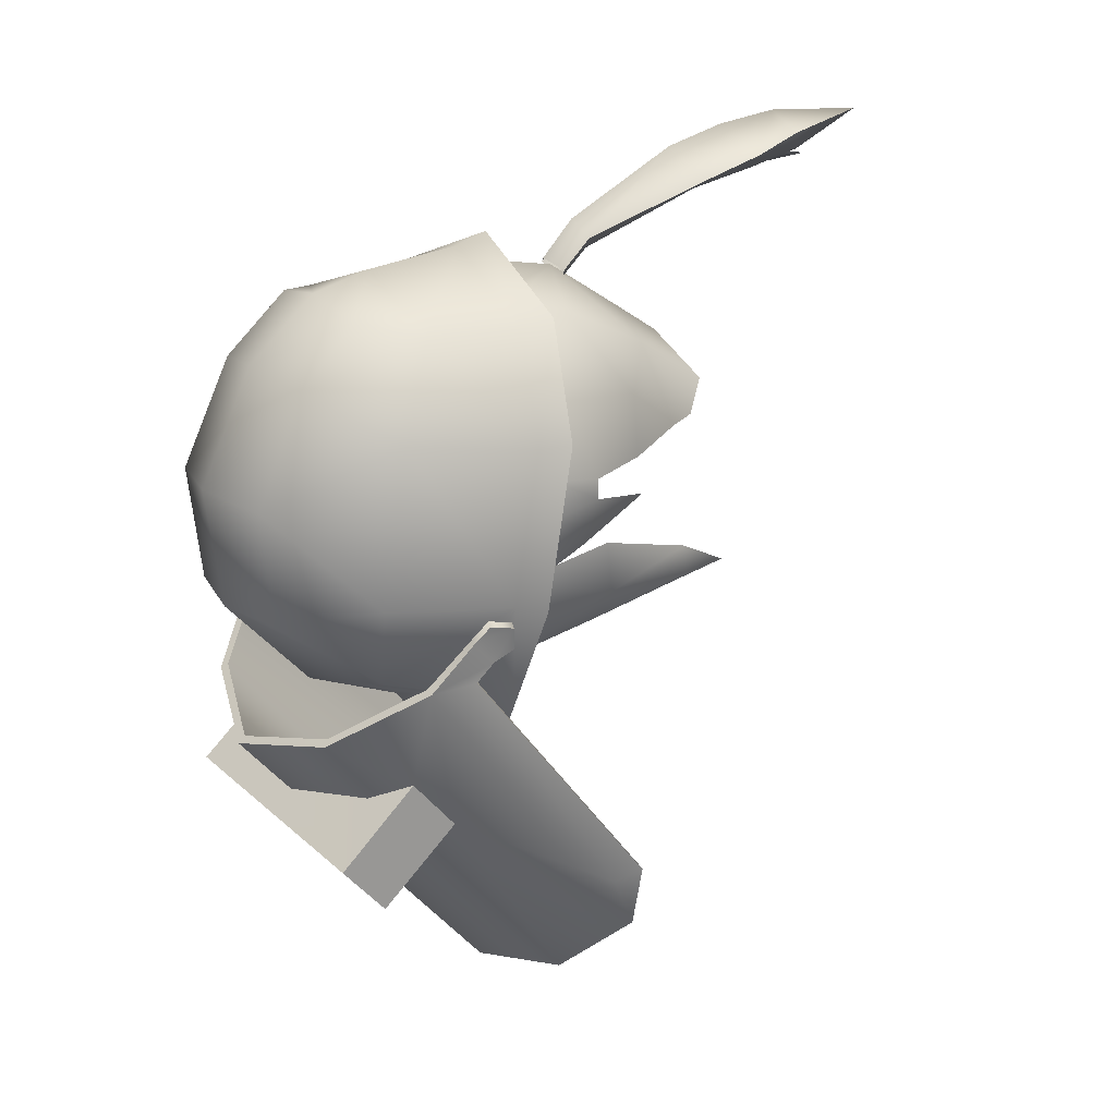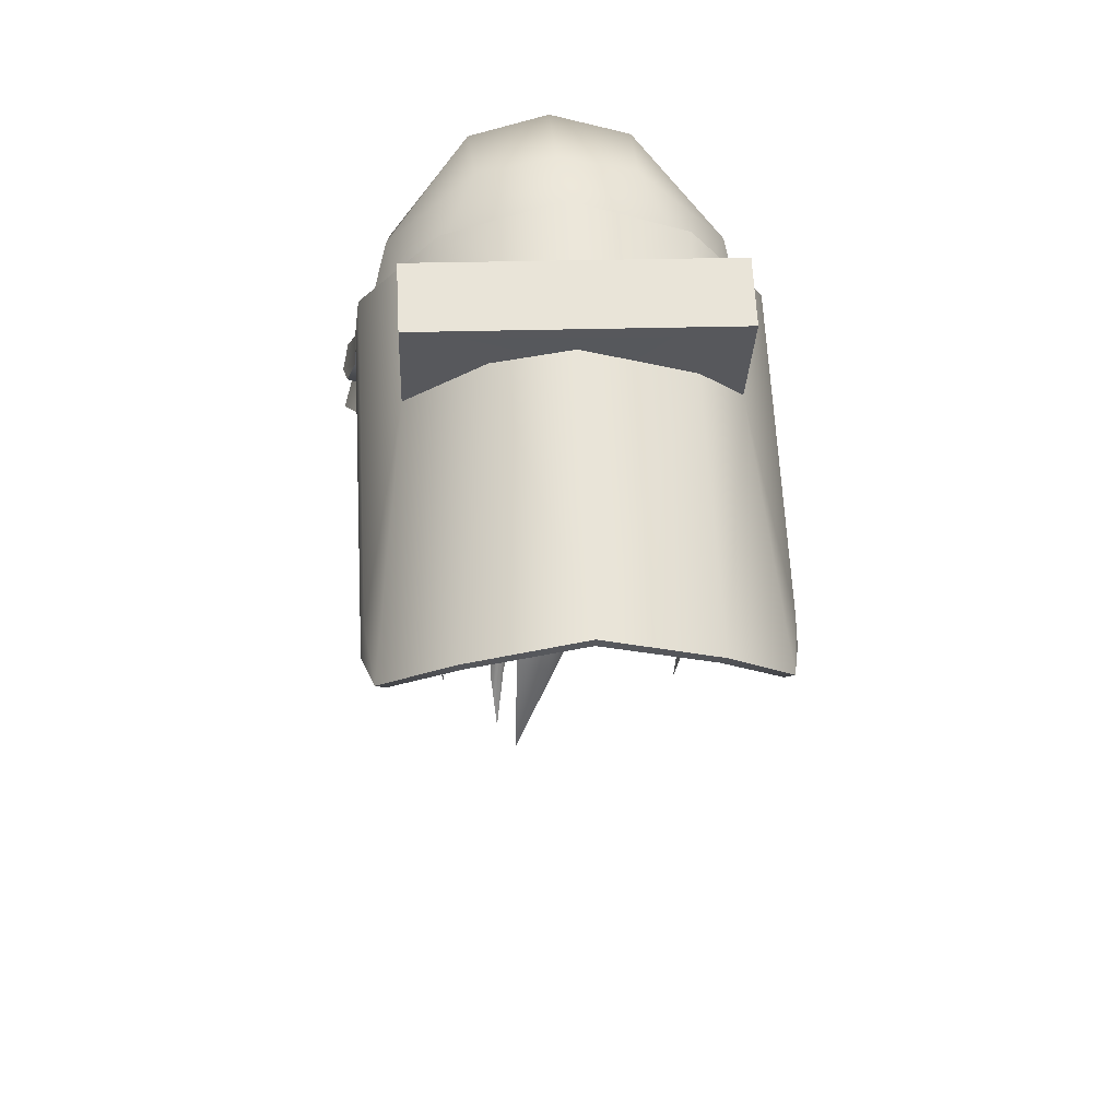
<metadata>
{"format":"obj","ext":"obj","renderer":"f3d","projection":"perspective","resolution":1024,"background":"white","views":[{"elev":21.5,"azim":56.4,"up":"+Y"},{"elev":21.0,"azim":-3.7,"up":"+Z"}]}
</metadata>
<code>
g NPC_Male_Size02_Hair_506_LOD3
v -0.05299 -0.04511 1.554
v -0.06316 -0.02753 1.584
v -0.06578 -0.04004 1.585
v -0.05299 -0.04511 1.554
v -0.05693 -0.04829 1.585
v -0.05525 -0.05817 1.632
v -0.05693 -0.04829 1.585
v -0.07465 -0.03558 1.633
v -0.06316 -0.02753 1.584
v -0.07316 -0.01457 1.636
v -0.04967 -0.0682 1.67
v -0.05525 -0.05817 1.632
v -0.0732 -0.04221 1.682
v -0.07316 -0.01457 1.636
v -0.07708 -0.01905 1.686
v -0.07064 -0.04568 1.691
v -0.04235 -0.07253 1.697
v -0.04967 -0.0682 1.67
v -0.04967 -0.0682 1.67
v -0.04235 -0.07253 1.697
v -0.04597 -0.0614 1.694
v -0.06325 -0.03092 1.683
v -0.04967 -0.0682 1.67
v -0.06222 -0.03238 1.689
v -0.07708 -0.01905 1.686
v -0.07708 -0.01905 1.686
v -0.07316 -0.01457 1.636
v -0.06342 -0.02392 1.635
v -0.04967 -0.0682 1.67
v -0.05525 -0.05817 1.632
v -0.06316 -0.02753 1.584
v -0.07316 -0.01457 1.636
v -0.05525 -0.05817 1.632
v -0.06316 -0.02753 1.584
v -0.05693 -0.04829 1.585
v -0.06316 -0.02753 1.584
v -0.05299 -0.04511 1.554
v -0.05693 -0.04829 1.585
v 0.07382 -0.0125 1.636
v 0.0629 -0.02854 1.584
v 0.07531 -0.03651 1.634
v 0.04967 -0.0682 1.67
v 0.05525 -0.05817 1.632
v 0.0732 -0.04221 1.682
v 0.07748 -0.01896 1.686
v 0.07382 -0.0125 1.636
v 0.07064 -0.04568 1.691
v 0.04235 -0.07253 1.697
v 0.04967 -0.0682 1.67
v 0.0629 -0.02854 1.584
v 0.06559 -0.04071 1.585
v 0.05525 -0.05817 1.632
v 0.05693 -0.04829 1.585
v 0.05299 -0.04511 1.554
v 0.0629 -0.02854 1.584
v 0.05299 -0.04511 1.554
v 0.05693 -0.04829 1.585
v 0.04235 -0.07253 1.697
v 0.04967 -0.0682 1.67
v 0.04735 -0.05974 1.694
v 0.06222 -0.03238 1.689
v 0.04967 -0.0682 1.67
v 0.06325 -0.03092 1.683
v 0.07748 -0.01896 1.686
v 0.07382 -0.0125 1.636
v 0.07748 -0.01896 1.686
v 0.06342 -0.02392 1.635
v 0.04967 -0.0682 1.67
v 0.05525 -0.05817 1.632
v 0.0629 -0.02854 1.584
v 0.07382 -0.0125 1.636
v 0.05525 -0.05817 1.632
v 0.05693 -0.04829 1.585
v 0.0629 -0.02854 1.584
v 0.0629 -0.02854 1.584
v 0.05693 -0.04829 1.585
v 0.05299 -0.04511 1.554
v -0.02225 0.1295 1.45
v -0.01835 0.1353 1.48
v -0.02559 0.1311 1.481
v -0.02266 0.1274 1.479
v -0.02225 0.1295 1.45
v -0.02559 0.1311 1.481
v -0.02225 0.1295 1.45
v -0.01835 0.1353 1.48
v -0.01902 0.1247 1.52
v -0.02559 0.1311 1.481
v -0.02288 0.1293 1.522
v -0.01835 0.1353 1.48
v -0.009455 0.1315 1.522
v -0.01587 0.1231 1.54
v -0.02288 0.1293 1.522
v -0.01947 0.1284 1.544
v 0.005424 0.1271 1.54
v 0.003455 0.106 1.601
v 0.01577 0.1325 1.541
v 0.0103 0.1122 1.604
v -0.005924 0.108 1.602
v -0.01947 0.1284 1.544
v -0.009432 0.1132 1.604
v -0.005141 0.09559 1.615
v -0.009432 0.1132 1.604
v -0.008574 0.09934 1.618
v 0.003192 0.09392 1.614
v 0.009402 0.09865 1.617
v 0.0103 0.1122 1.604
v 0.009353 0.1342 1.509
v 0.02275 0.143 1.514
v 0.01577 0.1325 1.541
v -0.01066 0.1428 1.48
v 0.005833 0.1393 1.478
v 0.01584 0.1497 1.485
v 0.02275 0.143 1.514
v -0.01066 0.1428 1.48
v -0.01196 0.1379 1.519
v -0.01835 0.1353 1.48
v -0.01196 0.1379 1.519
v -0.01152 0.1514 1.427
v -0.01066 0.1428 1.48
v -0.01152 0.1514 1.427
v 0.01584 0.1497 1.485
v 0.000701 0.1589 1.49
v -0.01066 0.1428 1.48
v -0.01152 0.1514 1.427
v -0.01152 0.1514 1.427
v 0.01584 0.1497 1.485
v 0.02275 0.143 1.514
v 0.01584 0.1497 1.485
v 0.000662 0.1553 1.521
v -0.01066 0.1428 1.48
v -0.01196 0.1379 1.519
v -9.2e-05 0.1477 1.551
v -0.01196 0.1379 1.519
v 0.02275 0.143 1.514
v 0.01577 0.1325 1.541
v -0.01947 0.1284 1.544
v -0.01196 0.1379 1.519
v -0.009432 0.1132 1.604
v -0.01947 0.1284 1.544
v -0.0002939 0.1198 1.607
v 0.0103 0.1122 1.604
v 0.01577 0.1325 1.541
v 0.009402 0.09865 1.617
v 0.0103 0.1122 1.604
v -0.0003359 0.1033 1.622
v -0.009432 0.1132 1.604
v -0.008574 0.09934 1.618
v -0.01196 0.1379 1.519
v -0.01947 0.1284 1.544
v -0.02288 0.1293 1.522
v 0.06941 -0.02439 1.672
v 0.06485 -0.03473 1.689
v 0.07554 -0.0172 1.686
v 0.0768 -0.01549 1.677
v 0.06945 -0.01249 1.646
v 0.07989 0.001343 1.682
v 0.07433 -0.003768 1.646
v 0.06035 0.001631 1.607
v 0.0775 0.01131 1.644
v 0.08234 0.008108 1.673
v 0.08166 0.02631 1.677
v 0.08232 0.02625 1.67
v 0.07048 0.06015 1.67
v 0.0755 0.02021 1.643
v 0.07214 0.05875 1.657
v 0.03664 0.09621 1.663
v 0.06197 0.0508 1.614
v 0.06311 0.02139 1.612
v 0.04782 0.02682 1.58
v 0.03872 0.06769 1.593
v 0.04585 0.02973 1.569
v 0.03646 0.04329 1.557
v -0 0.05897 1.558
v 0.04202 0.09013 1.638
v -0 0.0998 1.619
v 0.02745 0.09897 1.662
v 5.121e-06 0.1082 1.661
v -0.02857 0.09863 1.662
v -0.03755 0.09587 1.663
v -0 0.07361 1.58
v -0.03646 0.04329 1.557
v -0.03862 0.06767 1.593
v -0.04585 0.02973 1.569
v -0.04782 0.02682 1.58
v -0.04161 0.09005 1.638
v -0.06231 0.05086 1.614
v -0.06348 0.02134 1.612
v -0.07684 0.02089 1.643
v -0.07246 0.05879 1.657
v -0.07071 0.06018 1.67
v -0.08235 0.02625 1.67
v -0.08168 0.02631 1.677
v -0.07586 0.01095 1.643
v -0.08234 0.008108 1.673
v -0.07988 0.001316 1.682
v -0.07433 -0.003768 1.646
v -0.06035 0.001631 1.607
v -0.06945 -0.01249 1.646
v -0.0768 -0.01549 1.677
v -0.07552 -0.01722 1.686
v -0.06919 -0.0244 1.672
v -0.06481 -0.03492 1.689
v -0.02288 0.1293 1.522
v -0.02559 0.1311 1.481
v -0.01835 0.1353 1.48
v -0.01196 0.1379 1.519
v 0.07568 -0.08172 1.689
v 0.05401 -0.115 1.686
v 0.06781 -0.07328 1.706
v 0.05401 -0.115 1.686
v -0 -0.1246 1.689
v -0 -0.09834 1.707
v 0.05868 -0.06136 1.747
v 0.000156 -0.07868 1.753
v -0 -0.03304 1.794
v 0.09046 -0.02492 1.697
v 0.07568 -0.08172 1.689
v 0.09494 -0.02907 1.682
v 0.0355 -0.032 1.787
v -0 0.02428 1.802
v 0.0749 -0.01958 1.754
v 0.03695 0.02203 1.793
v 0.0351 0.07138 1.77
v -0 0.07644 1.776
v 0.07314 0.0529 1.74
v 0.09046 -0.02492 1.697
v 0.08805 0.04526 1.683
v 0.0325 0.09824 1.741
v -0 0.1042 1.743
v -0 0.1111 1.716
v 0.05324 0.09249 1.717
v 0.08805 0.04526 1.683
v 0.06073 0.09129 1.674
v -0 0.1158 1.669
v 0.06073 0.09129 1.674
v -0 0.1203 1.654
v 0.06348 0.09481 1.659
v 0.06348 0.09481 1.659
v 0.08805 0.04526 1.683
v 0.09233 0.04557 1.668
v 0.09233 0.04557 1.668
v 0.09494 -0.02907 1.682
v -0.0001776 0.003275 1.688
v 0.09233 0.04557 1.668
v 0.06348 0.09481 1.659
v 0.06348 0.09481 1.659
v -0 0.1203 1.654
v 0.05401 -0.115 1.686
v 0.07568 -0.08172 1.689
v -0 -0.1246 1.689
v 0.05401 -0.115 1.686
v 0.07568 -0.08172 1.689
v 0.09494 -0.02907 1.682
v 0.09494 -0.02907 1.682
v 0.09233 0.04557 1.668
v -0.06348 0.09481 1.659
v -0.09233 0.04557 1.668
v -0.05401 -0.115 1.686
v -0 -0.1246 1.689
v -0 0.1203 1.654
v -0.06348 0.09481 1.659
v -0.07568 -0.08172 1.689
v -0.05401 -0.115 1.686
v -0.09494 -0.02907 1.682
v -0.07568 -0.08172 1.689
v -0.09494 -0.02907 1.682
v -0.09233 0.04557 1.668
v -0.07568 -0.08172 1.689
v -0.06781 -0.07328 1.706
v -0.05401 -0.115 1.686
v -0 -0.1246 1.689
v -0.05401 -0.115 1.686
v -0 -0.09834 1.707
v 0.000156 -0.07868 1.753
v -0.05868 -0.06136 1.747
v -0.09046 -0.02492 1.697
v -0.07568 -0.08172 1.689
v -0.09494 -0.02907 1.682
v -0.0355 -0.032 1.787
v -0 -0.03304 1.794
v -0 0.02428 1.802
v -0.0749 -0.01958 1.754
v -0.03695 0.02203 1.793
v -0.0351 0.07138 1.77
v -0 0.07644 1.776
v -0.07314 0.0529 1.74
v -0.05324 0.09249 1.717
v -0.09046 -0.02492 1.697
v -0.08805 0.04526 1.683
v -0.08805 0.04526 1.683
v -0.06073 0.09129 1.674
v -0.0325 0.09824 1.741
v -0 0.1042 1.743
v -0 0.1111 1.716
v -0 0.1158 1.669
v -0.06073 0.09129 1.674
v -0.06348 0.09481 1.659
v -0 0.1203 1.654
v -0.06348 0.09481 1.659
v -0.08805 0.04526 1.683
v -0.09233 0.04557 1.668
v -0.09494 -0.02907 1.682
v -0.09233 0.04557 1.668
v -0.08361 -0.1782 1.623
v -0.08217 -0.05716 1.738
v -0.08421 -0.05622 1.715
v -0.08217 -0.05716 1.738
v -0.0782 -0.2094 1.624
v -0.04973 -0.08555 1.771
v -0.0782 -0.2094 1.624
v -0.04846 -0.2409 1.645
v -0.04973 -0.08555 1.771
v -0.04846 -0.2409 1.645
v -0 -0.254 1.659
v -0 -0.09939 1.788
v 0.04973 -0.08555 1.771
v -0 -0.09939 1.788
v 0.04846 -0.2409 1.645
v 0.0782 -0.2094 1.624
v 0.04846 -0.2409 1.645
v -0.08644 -0.1818 1.639
v -0.08245 -0.2105 1.625
v -0.08821 -0.179 1.624
v -0.08821 -0.179 1.624
v -0.08883 -0.05715 1.716
v -0.08708 -0.05791 1.738
v -0.06945 -0.1353 1.717
v -0.08245 -0.2105 1.625
v -0.08708 -0.05791 1.738
v -0.06963 -0.1093 1.739
v -0.08708 -0.05791 1.738
v -0.05243 -0.0878 1.774
v -0.05114 -0.2432 1.648
v -0.03495 -0.1526 1.738
v -0 -0.2568 1.662
v -0.05114 -0.2432 1.648
v -0 -0.1582 1.745
v -0.03464 -0.1274 1.759
v -0.06963 -0.1093 1.739
v -0.05243 -0.0878 1.774
v -0.08245 -0.2105 1.625
v -0.06945 -0.1353 1.717
v -0.05114 -0.2432 1.648
v -0.09507 -0.03225 1.701
v -0.08956 -0.0491 1.708
v -0.09308 -0.04314 1.699
v -0.09507 -0.03225 1.701
v -0.09271 -0.02996 1.711
v -0.08926 -0.03817 1.718
v -0.08956 -0.0491 1.708
v -0.08708 -0.05791 1.738
v -0.08883 -0.05715 1.716
v -0.09507 -0.03225 1.701
v -0.08926 -0.03817 1.718
v -0.08956 -0.0491 1.708
v -0.09105 -0.0312 1.699
v -0.08915 -0.04209 1.698
v -0.08583 -0.04781 1.706
v 0.08361 -0.1782 1.623
v 0.08421 -0.05622 1.715
v 0.08217 -0.05716 1.738
v 0.0782 -0.2094 1.624
v 0.08217 -0.05716 1.738
v 0.04973 -0.08555 1.771
v 0.08644 -0.1818 1.639
v 0.08821 -0.179 1.624
v 0.08245 -0.2105 1.625
v 0.08708 -0.05791 1.738
v 0.08883 -0.05715 1.716
v 0.08821 -0.179 1.624
v 0.08245 -0.2105 1.625
v 0.06945 -0.1353 1.717
v 0.08708 -0.05791 1.738
v 0.06963 -0.1093 1.739
v 0.06963 -0.1093 1.739
v 0.04954 -0.1209 1.752
v 0.05243 -0.0878 1.774
v 0.05114 -0.2432 1.648
v 0.04987 -0.1461 1.73
v 0.06945 -0.1353 1.717
v -0 -0.2568 1.662
v 0.04987 -0.1461 1.73
v -0 -0.1582 1.745
v 0.08245 -0.2105 1.625
v 0.05114 -0.2432 1.648
v 0.06945 -0.1353 1.717
v 0.09507 -0.03225 1.701
v 0.09308 -0.04314 1.699
v 0.08956 -0.0491 1.708
v 0.09507 -0.03225 1.701
v 0.08926 -0.03817 1.718
v 0.09271 -0.02996 1.711
v 0.08956 -0.0491 1.708
v 0.08708 -0.05791 1.738
v 0.08883 -0.05715 1.716
v 0.09507 -0.03225 1.701
v 0.08956 -0.0491 1.708
v 0.08926 -0.03817 1.718
v 0.09105 -0.0312 1.699
v 0.08583 -0.04781 1.706
v 0.08915 -0.04209 1.698
v 0.08708 -0.05791 1.738
v 0.06963 -0.1093 1.739
v 0.05243 -0.0878 1.774
v -0.08421 -0.05622 1.715
v -0.08217 -0.05716 1.738
v -0.08555 -0.03699 1.716
v -0.08583 -0.04781 1.706
v -0.09105 -0.0312 1.699
v -0.08555 -0.03699 1.716
v -0.08879 -0.02891 1.71
v -0.08708 -0.05791 1.738
v -0.08926 -0.03817 1.718
v -0.08555 -0.03699 1.716
v -0.08217 -0.05716 1.738
v -0.08421 -0.05622 1.715
v -0.08883 -0.05715 1.716
v -0.08821 -0.179 1.624
v -0.08361 -0.1782 1.623
v -0.05114 -0.2432 1.648
v -0.04846 -0.2409 1.645
v -0.0782 -0.2094 1.624
v -0.08245 -0.2105 1.625
v -0.05243 -0.0878 1.774
v -0.04973 -0.08555 1.771
v -0 -0.09939 1.788
v -0 -0.1023 1.791
v -0.08245 -0.2105 1.625
v -0.0782 -0.2094 1.624
v -0.08361 -0.1782 1.623
v -0.08821 -0.179 1.624
v -0.04973 -0.08555 1.771
v -0.05243 -0.0878 1.774
v -0.08708 -0.05791 1.738
v -0.08217 -0.05716 1.738
v -0.09507 -0.03225 1.701
v -0.09105 -0.0312 1.699
v -0.08879 -0.02891 1.71
v -0.09271 -0.02996 1.711
v -0.09271 -0.02996 1.711
v -0.08879 -0.02891 1.71
v -0.08555 -0.03699 1.716
v -0.08926 -0.03817 1.718
v -0.09308 -0.04314 1.699
v -0.08915 -0.04209 1.698
v -0.09105 -0.0312 1.699
v -0.09507 -0.03225 1.701
v -0.08956 -0.0491 1.708
v -0.08583 -0.04781 1.706
v -0.08915 -0.04209 1.698
v -0.09308 -0.04314 1.699
v -0.08883 -0.05715 1.716
v -0.08421 -0.05622 1.715
v -0.08583 -0.04781 1.706
v -0.08956 -0.0491 1.708
v -0 -0.2568 1.662
v -0 -0.254 1.659
v -0.04846 -0.2409 1.645
v -0.05114 -0.2432 1.648
v -0 -0.133 1.766
v -0.03464 -0.1274 1.759
v -0.05243 -0.0878 1.774
v -0 -0.1023 1.791
v -0.03464 -0.1274 1.759
v -0.0701 -0.1424 1.777
v -0.06963 -0.1093 1.739
v -0 -0.133 1.766
v 0.0701 -0.1424 1.777
v 0.04954 -0.1209 1.752
v 0.06963 -0.1093 1.739
v -0.03495 -0.1526 1.738
v -0.06945 -0.1353 1.717
v -0.0701 -0.1675 1.755
v -0 -0.1582 1.745
v 0.0701 -0.1675 1.755
v 0.04987 -0.1461 1.73
v 0.06945 -0.1353 1.717
v -0.06963 -0.1093 1.739
v -0.0701 -0.1424 1.777
v -0.0701 -0.1675 1.755
v -0.06945 -0.1353 1.717
v 0.08555 -0.03699 1.716
v 0.08217 -0.05716 1.738
v 0.08421 -0.05622 1.715
v 0.08583 -0.04781 1.706
v 0.09105 -0.0312 1.699
v 0.08555 -0.03699 1.716
v 0.08879 -0.02891 1.71
v 0.08555 -0.03699 1.716
v 0.08926 -0.03817 1.718
v 0.08708 -0.05791 1.738
v 0.08217 -0.05716 1.738
v 0.08821 -0.179 1.624
v 0.08883 -0.05715 1.716
v 0.08421 -0.05622 1.715
v 0.08361 -0.1782 1.623
v 0.05114 -0.2432 1.648
v 0.08245 -0.2105 1.625
v 0.0782 -0.2094 1.624
v 0.04846 -0.2409 1.645
v 0.05243 -0.0878 1.774
v -0 -0.1023 1.791
v -0 -0.09939 1.788
v 0.04973 -0.08555 1.771
v 0.08245 -0.2105 1.625
v 0.08821 -0.179 1.624
v 0.08361 -0.1782 1.623
v 0.0782 -0.2094 1.624
v 0.08708 -0.05791 1.738
v 0.05243 -0.0878 1.774
v 0.04973 -0.08555 1.771
v 0.08217 -0.05716 1.738
v 0.09507 -0.03225 1.701
v 0.09271 -0.02996 1.711
v 0.08879 -0.02891 1.71
v 0.09105 -0.0312 1.699
v 0.09271 -0.02996 1.711
v 0.08926 -0.03817 1.718
v 0.08555 -0.03699 1.716
v 0.08879 -0.02891 1.71
v 0.09308 -0.04314 1.699
v 0.09507 -0.03225 1.701
v 0.09105 -0.0312 1.699
v 0.08915 -0.04209 1.698
v 0.08956 -0.0491 1.708
v 0.09308 -0.04314 1.699
v 0.08915 -0.04209 1.698
v 0.08583 -0.04781 1.706
v 0.08883 -0.05715 1.716
v 0.08956 -0.0491 1.708
v 0.08583 -0.04781 1.706
v 0.08421 -0.05622 1.715
v -0 -0.2568 1.662
v 0.05114 -0.2432 1.648
v 0.04846 -0.2409 1.645
v -0 -0.254 1.659
v -0 -0.133 1.766
v -0 -0.1023 1.791
v 0.05243 -0.0878 1.774
v 0.04954 -0.1209 1.752
v 0.06963 -0.1093 1.739
v 0.06945 -0.1353 1.717
v 0.0701 -0.1675 1.755
v 0.0701 -0.1424 1.777
v 0.0701 -0.1675 1.755
v -0.0701 -0.1675 1.755
v -0.0701 -0.1424 1.777
v 0.0701 -0.1424 1.777
g NPC_Male_Size02_Hair_506_LOD3_0
f 3 2 1
f 5 3 4
f 3 7 6
f 8 3 6
f 3 8 9
f 8 10 9
f 8 12 11
f 13 8 11
f 8 13 14
f 13 15 14
f 13 16 15
f 17 16 13
f 18 17 13
f 21 20 19
f 21 23 22
f 24 21 22
f 22 25 24
f 27 26 22
f 28 27 22
f 22 29 28
f 29 30 28
f 32 28 31
f 34 28 33
f 35 34 33
f 38 37 36
f 41 40 39
f 43 41 42
f 41 44 42
f 44 41 45
f 41 46 45
f 44 45 47
f 44 47 48
f 49 44 48
f 41 51 50
f 51 41 52
f 53 51 52
f 55 51 54
f 51 57 56
f 60 59 58
f 62 60 61
f 63 62 61
f 63 61 64
f 63 66 65
f 67 63 65
f 68 63 67
f 69 68 67
f 67 71 70
f 73 72 67
f 74 73 67
f 77 76 75
f 80 79 78
f 83 82 81
f 85 81 84
f 87 81 86
f 88 87 86
f 86 81 89
f 90 86 89
f 86 90 91
f 92 86 91
f 93 92 91
f 90 94 91
f 91 94 95
f 94 96 95
f 96 97 95
f 98 91 95
f 99 91 98
f 100 99 98
f 98 95 101
f 98 101 102
f 101 103 102
f 95 104 101
f 105 104 95
f 106 105 95
f 107 94 90
f 107 108 94
f 108 109 94
f 107 90 110
f 111 107 110
f 111 112 107
f 112 113 107
f 115 114 90
f 117 90 116
f 111 119 118
f 121 111 120
f 124 123 122
f 126 125 122
f 128 122 127
f 122 129 127
f 122 130 129
f 130 131 129
f 129 133 132
f 129 132 134
f 132 135 134
f 137 136 132
f 139 138 132
f 138 140 132
f 140 141 132
f 141 142 132
f 144 140 143
f 140 145 143
f 140 146 145
f 146 147 145
f 150 149 148
f 153 152 151
f 154 153 151
f 154 151 155
f 156 153 154
f 157 154 155
f 155 158 157
f 158 159 157
f 160 156 154
f 154 157 160
f 157 159 160
f 161 156 160
f 162 160 159
f 162 161 160
f 163 161 162
f 159 164 162
f 165 163 162
f 162 164 165
f 166 163 165
f 167 165 164
f 168 167 164
f 168 169 167
f 170 167 169
f 171 170 169
f 172 170 171
f 172 173 170
f 174 165 167
f 174 166 165
f 170 174 167
f 174 175 166
f 175 174 170
f 175 176 166
f 177 176 175
f 178 177 175
f 179 178 175
f 173 180 170
f 175 170 180
f 173 181 180
f 181 182 180
f 182 175 180
f 182 181 183
f 182 183 184
f 185 179 175
f 185 175 182
f 186 182 184
f 185 182 186
f 184 187 186
f 187 188 186
f 179 185 189
f 189 185 186
f 188 189 186
f 190 179 189
f 188 191 189
f 189 191 190
f 191 192 190
f 188 193 191
f 191 194 192
f 194 191 193
f 194 195 192
f 193 196 194
f 196 193 197
f 196 197 198
f 195 194 199
f 196 199 194
f 199 196 198
f 200 195 199
f 201 199 198
f 199 201 200
f 201 202 200
f 205 204 203
f 206 205 203
g NPC_Male_Size02_Hair_506_LOD3_1
f 209 208 207
f 211 210 209
f 212 211 209
f 209 213 212
f 213 214 212
f 214 213 215
f 209 216 213
f 209 217 216
f 217 218 216
f 213 219 215
f 215 219 220
f 216 221 213
f 219 213 221
f 219 222 220
f 219 221 222
f 222 223 220
f 223 224 220
f 222 221 225
f 223 222 225
f 225 221 226
f 227 225 226
f 223 228 224
f 228 229 224
f 229 228 230
f 223 225 231
f 228 223 231
f 228 231 230
f 225 232 231
f 232 233 231
f 230 231 234
f 231 235 234
f 234 235 236
f 235 237 236
f 235 239 238
f 239 240 238
f 242 241 239
f 216 242 239
f 245 244 243
f 243 247 246
f 249 248 243
f 243 251 250
f 253 252 243
f 243 255 254
f 257 256 243
f 243 259 258
f 243 261 260
f 263 262 243
f 265 264 243
f 267 243 266
f 270 269 268
f 272 271 269
f 271 273 269
f 273 274 269
f 274 275 269
f 269 275 276
f 269 276 277
f 276 278 277
f 275 274 279
f 274 280 279
f 280 281 279
f 275 282 276
f 282 275 279
f 281 283 279
f 279 283 282
f 283 281 284
f 281 285 284
f 283 286 282
f 284 286 283
f 286 284 287
f 288 282 286
f 289 288 286
f 290 286 287
f 291 290 287
f 284 285 292
f 284 292 287
f 285 293 292
f 292 293 287
f 293 294 287
f 294 295 287
f 295 296 287
f 296 295 297
f 295 298 297
f 300 296 299
f 301 300 299
f 302 276 300
f 303 302 300
f 306 305 304
f 308 304 307
f 309 308 307
f 312 311 310
f 314 313 312
f 315 314 312
f 314 317 316
f 318 314 316
f 320 316 319
f 323 322 321
f 325 324 321
f 326 325 321
f 321 328 327
f 327 329 321
f 327 330 329
f 332 331 330
f 334 327 333
f 334 336 335
f 337 334 335
f 340 339 338
f 343 342 341
f 346 345 344
f 349 348 347
f 351 349 350
f 352 351 350
f 355 354 353
f 358 357 356
f 361 360 359
f 363 359 362
f 364 363 362
f 367 366 365
f 369 368 365
f 370 369 365
f 372 371 365
f 365 373 372
f 373 374 372
f 377 376 375
f 380 379 378
f 378 382 381
f 382 383 381
f 386 385 384
f 389 388 387
f 392 391 390
f 391 394 393
f 394 395 393
f 398 397 396
f 401 400 399
f 404 403 402
f 407 406 405
f 408 407 405
f 410 408 409
f 411 410 409
f 414 413 412
f 415 414 412
f 418 417 416
f 419 418 416
f 422 421 420
f 423 422 420
f 426 425 424
f 427 426 424
f 430 429 428
f 431 430 428
f 434 433 432
f 435 434 432
f 438 437 436
f 439 438 436
f 442 441 440
f 443 442 440
f 446 445 444
f 447 446 444
f 450 449 448
f 451 450 448
f 454 453 452
f 455 454 452
f 458 457 456
f 459 458 456
f 462 461 460
f 463 462 460
f 466 465 464
f 464 465 467
f 467 465 468
f 467 468 469
f 468 470 469
f 473 472 471
f 471 474 473
f 473 474 475
f 475 474 476
f 475 476 477
f 480 479 478
f 481 480 478
f 484 483 482
f 485 484 482
f 485 487 486
f 487 488 486
f 491 490 489
f 492 491 489
f 495 494 493
f 496 495 493
f 499 498 497
f 500 499 497
f 503 502 501
f 504 503 501
f 507 506 505
f 508 507 505
f 511 510 509
f 512 511 509
f 515 514 513
f 516 515 513
f 519 518 517
f 520 519 517
f 523 522 521
f 524 523 521
f 527 526 525
f 528 527 525
f 531 530 529
f 532 531 529
f 535 534 533
f 536 535 533
f 539 538 537
f 540 539 537
f 543 542 541
f 544 543 541
f 547 546 545
f 548 547 545

</code>
